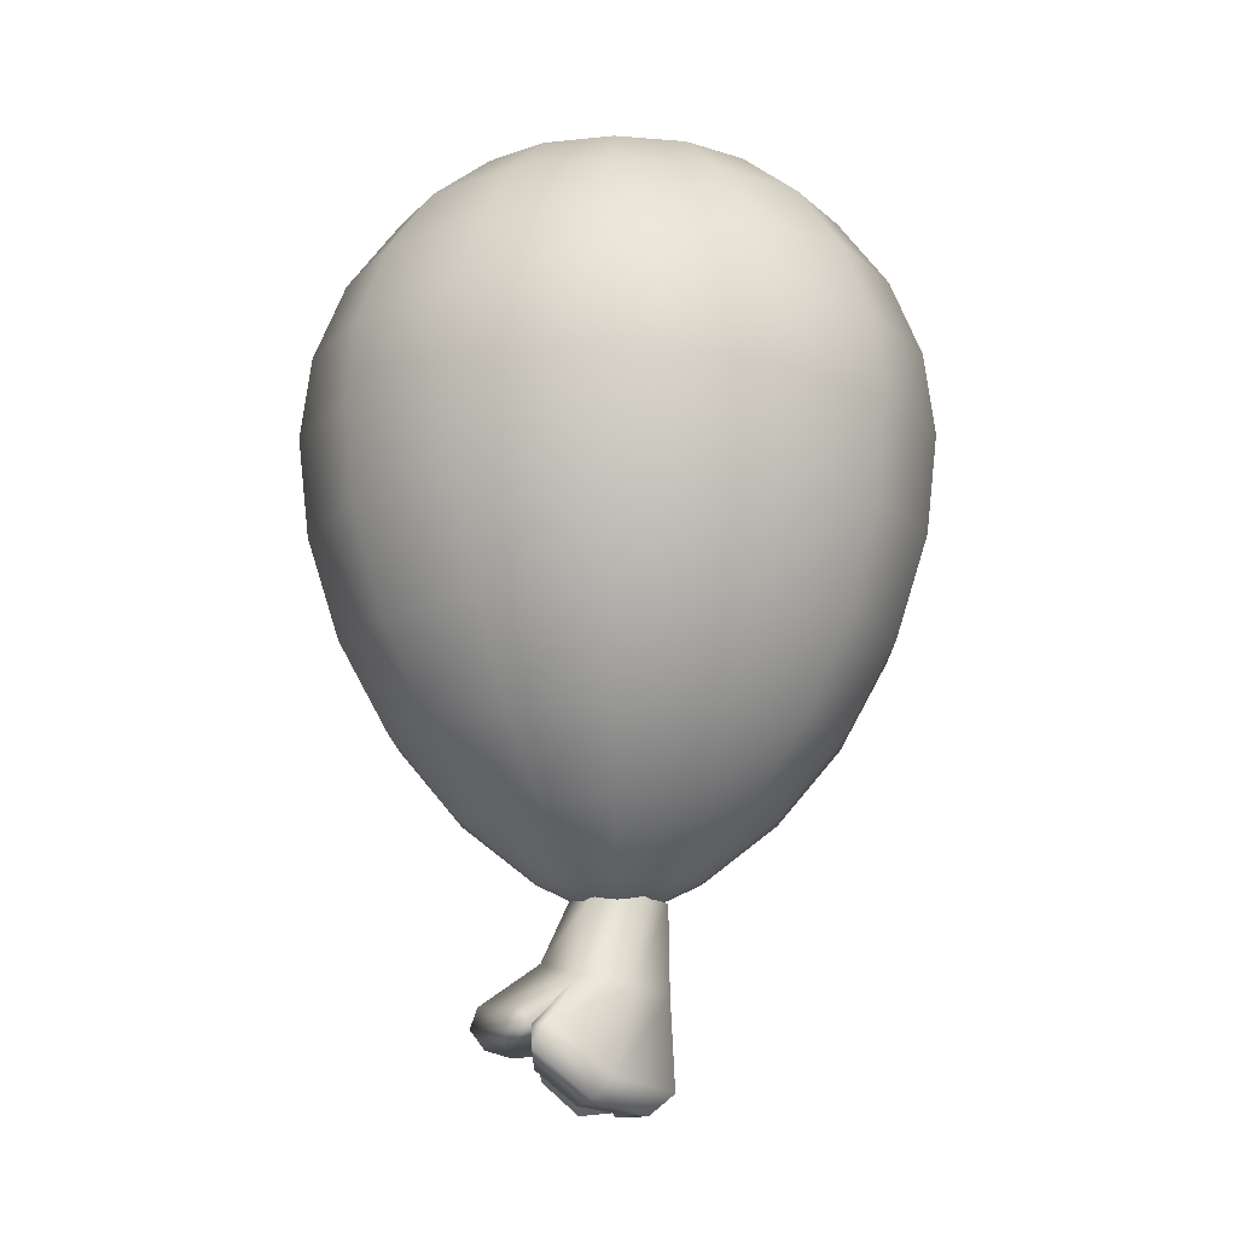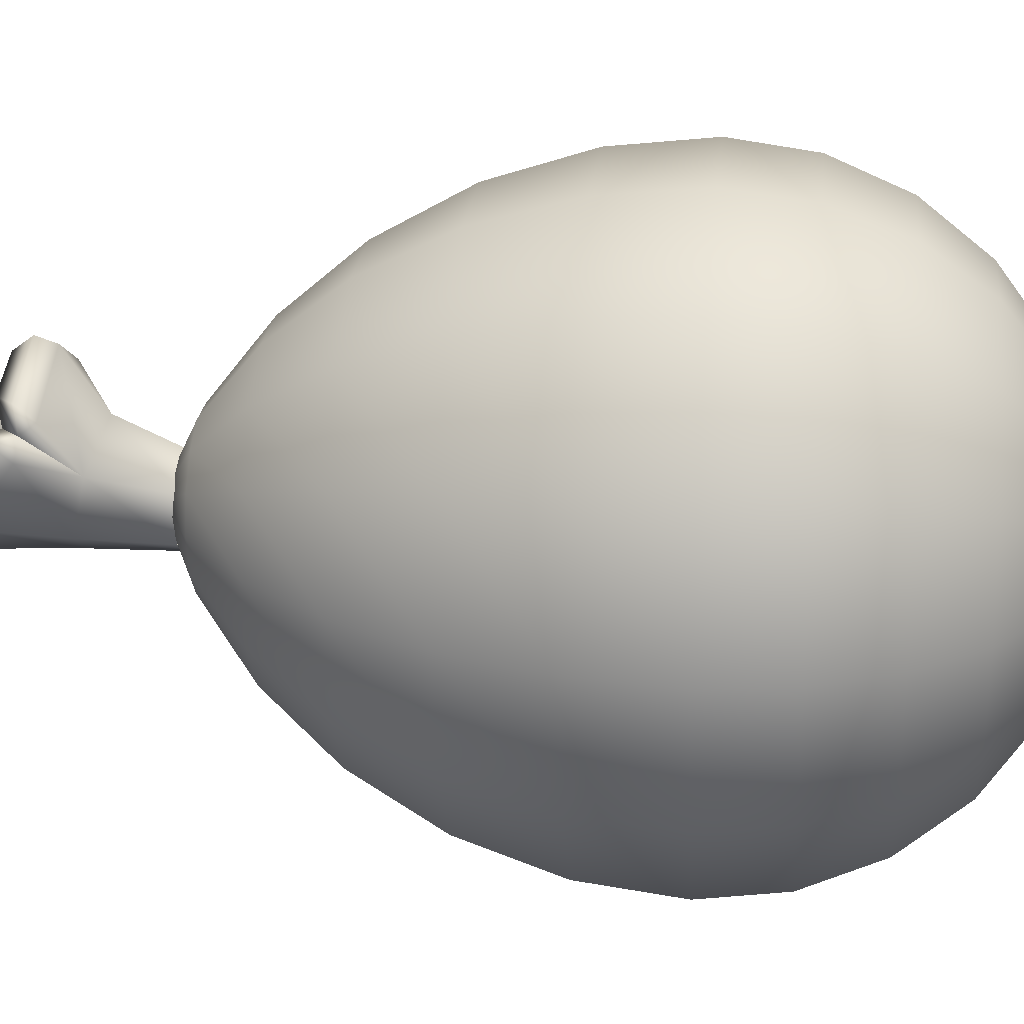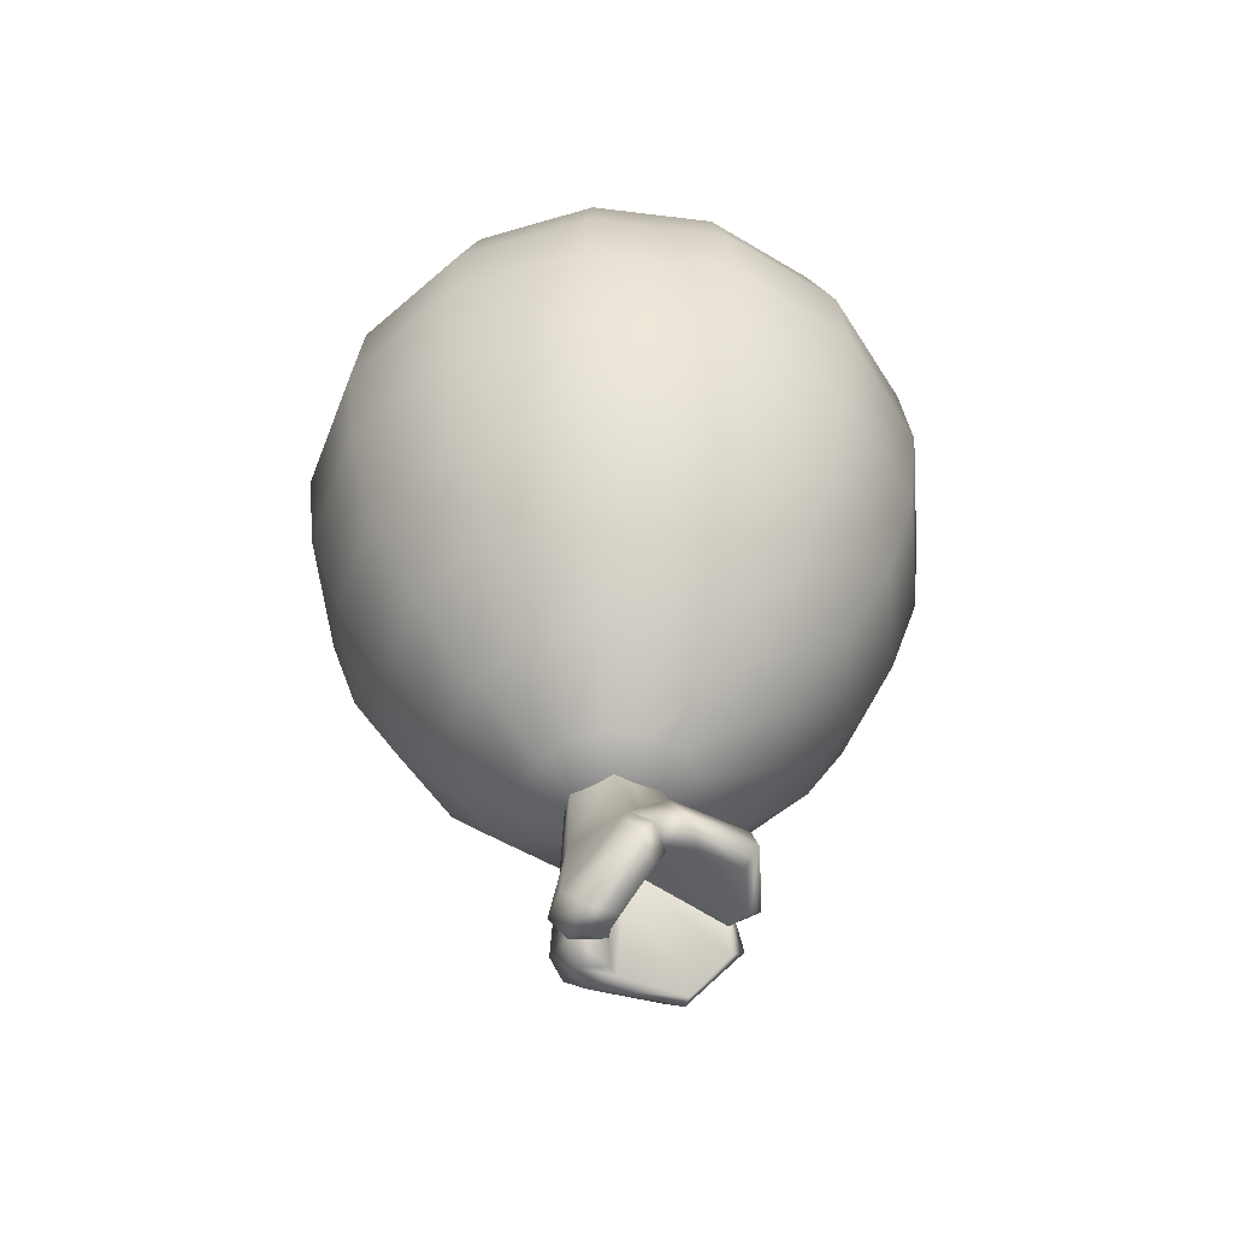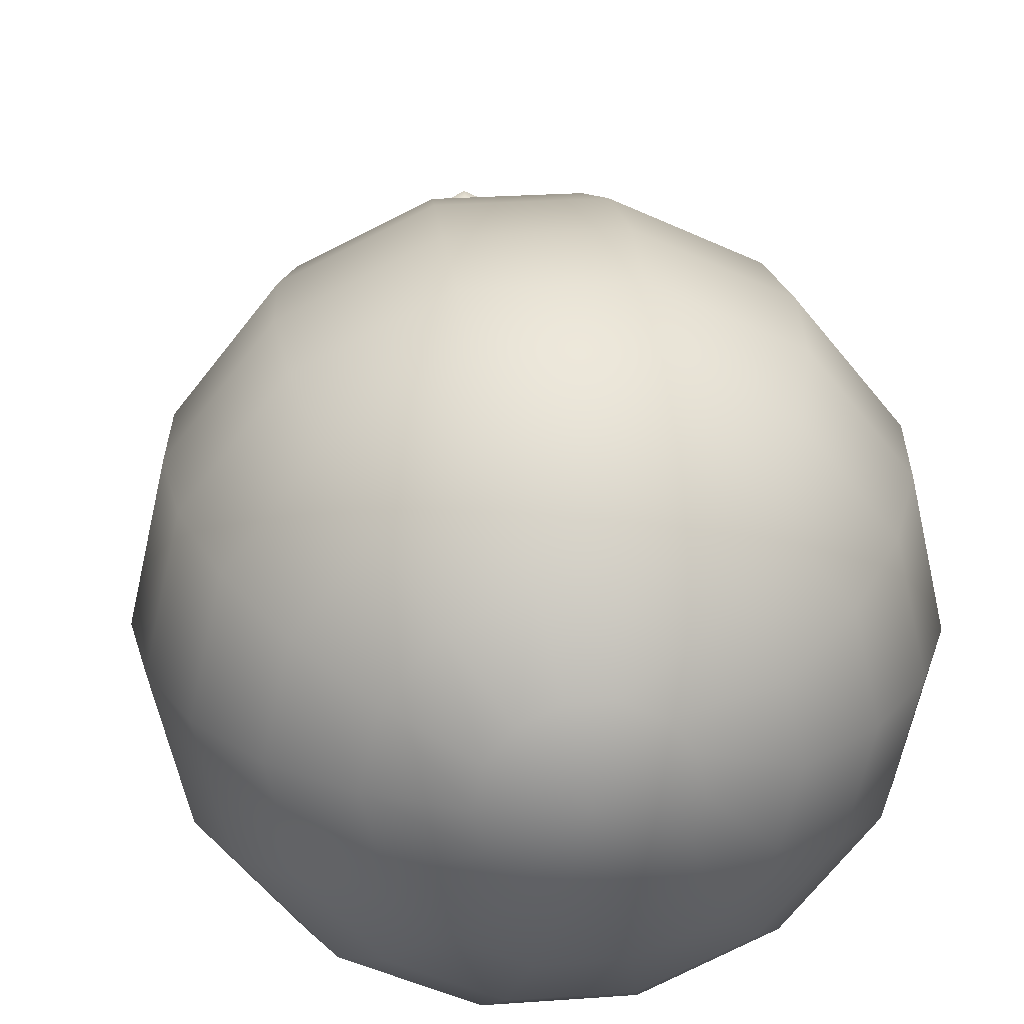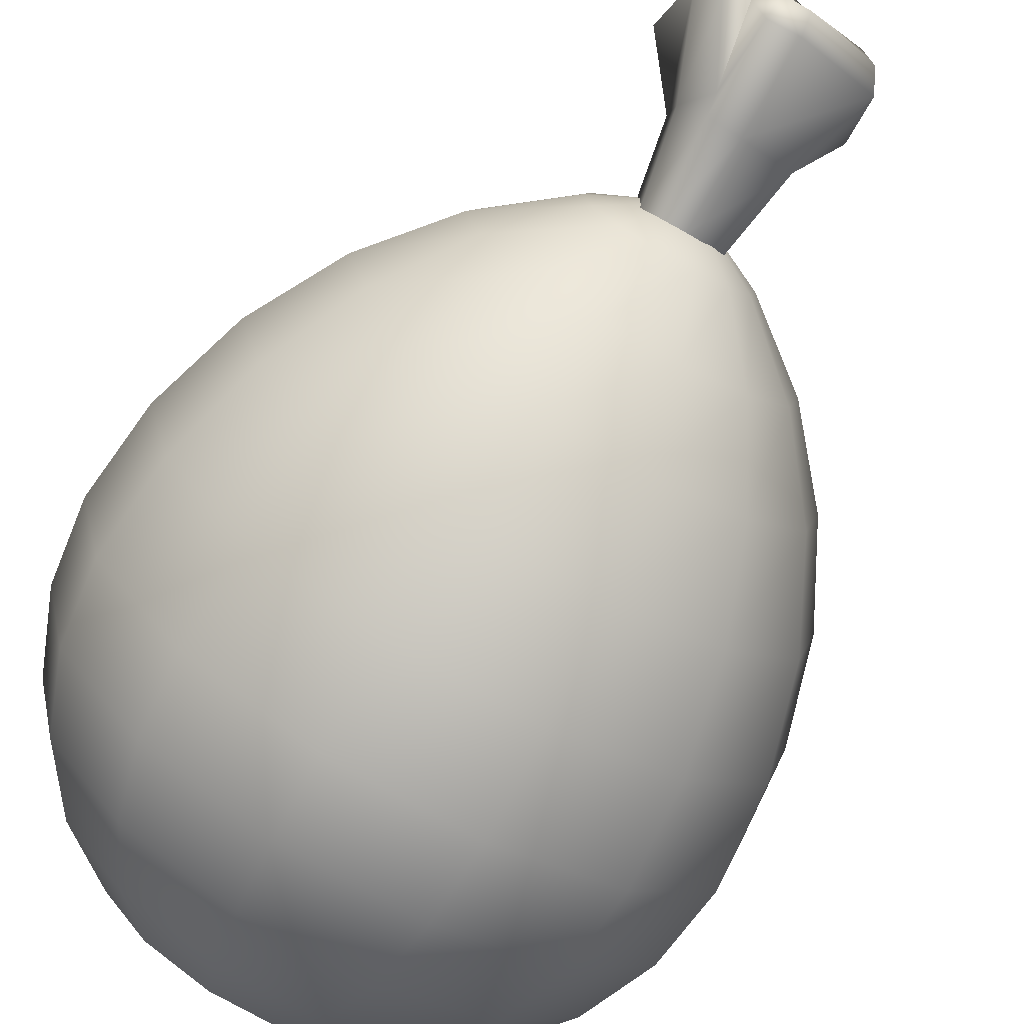
<metadata>
{"format":"obj","ext":"obj","renderer":"f3d","projection":"perspective","resolution":1024,"background":"white","views":[{"elev":-12.1,"azim":91.4,"up":"+Y"},{"elev":23.1,"azim":95.9,"up":"+Z"},{"elev":-50.9,"azim":-59.2,"up":"+Y"},{"elev":25.7,"azim":173.4,"up":"+Z"},{"elev":-75.8,"azim":-29.6,"up":"+Z"}]}
</metadata>
<code>
g balloon
v 0.1511 4.313 0.09365
v 0.3089 4.449 0.01768
v 0.2082 4.449 -0.1086
v 0.099 4.313 0.02827
v 0.06262 4.449 -0.1787
v 0.02366 4.313 -0.008012
v -0.09893 4.449 -0.1787
v -0.05997 4.313 -0.008012
v -0.2445 4.449 -0.1086
v -0.1353 4.313 0.02827
v -0.3452 4.449 0.01768
v -0.1875 4.313 0.09365
v -0.3812 4.449 0.1752
v -0.2061 4.313 0.1752
v -0.3452 4.449 0.3327
v -0.1875 4.313 0.2567
v -0.2445 4.449 0.459
v -0.1353 4.313 0.3221
v -0.09893 4.449 0.5291
v -0.05997 4.313 0.3584
v 0.06262 4.449 0.5291
v 0.02366 4.313 0.3584
v -0.3382 4.625 -0.2262
v -0.4807 4.625 -0.04756
v -0.5315 4.625 0.1752
v -0.4807 4.625 0.3979
v -0.3382 4.625 0.5765
v -0.1324 4.625 0.6757
v 0.09608 4.625 0.6757
v -0.5846 4.834 -0.09762
v -0.4102 4.834 -0.3164
v -0.1324 4.625 -0.3253
v 0.09608 4.625 -0.3253
v 0.3019 4.625 -0.2262
v 0.4444 4.625 -0.04756
v 0.3449 4.449 0.1752
v 0.1698 4.313 0.1752
v 0.1511 4.313 0.2567
v 0.3089 4.449 0.3327
v 0.099 4.313 0.3221
v 0.2082 4.449 0.459
v 0.02366 4.313 0.3584
v 0.06262 4.449 0.5291
v 0.3019 4.625 0.5765
v 0.09608 4.625 0.6757
v 0.4444 4.625 0.3979
v 0.4952 4.625 0.1752
v 0.3739 4.834 -0.3164
v 0.5483 4.834 -0.09762
v 0.1218 4.834 -0.4378
v -0.1581 4.834 -0.4378
v 0.3739 4.834 0.6668
v 0.1218 4.834 0.7882
v 0.5483 4.834 0.448
v 0.6106 4.834 0.1752
v 0.4191 5.063 -0.3731
v 0.6137 5.063 -0.1291
v 0.1379 5.063 -0.5085
v -0.1742 5.063 -0.5085
v -0.4554 5.063 -0.3731
v -0.65 5.063 -0.1291
v -0.7194 5.063 0.1752
v -0.6469 4.834 0.1752
v -0.5846 4.834 0.448
v -0.4102 4.834 0.6668
v -0.1581 4.834 0.7882
v 0.1218 4.834 0.7882
v -0.65 5.063 0.4795
v -0.4554 5.063 0.7235
v -0.1742 5.063 0.8589
v 0.1379 5.063 0.8589
v -0.6723 5.288 0.4902
v -0.4708 5.288 0.7428
v -0.1797 5.288 0.883
v 0.1434 5.288 0.883
v -0.4554 5.475 0.7235
v -0.65 5.475 0.4795
v -0.7442 5.288 0.1752
v -0.6723 5.288 -0.1398
v -0.4708 5.288 -0.3924
v -0.1797 5.288 -0.5326
v 0.1434 5.288 -0.5326
v 0.4345 5.288 -0.3924
v 0.636 5.288 -0.1398
v 0.6831 5.063 0.1752
v 0.6137 5.063 0.4795
v 0.4191 5.063 0.7235
v 0.1379 5.063 0.8589
v 0.4345 5.288 0.7428
v 0.1434 5.288 0.883
v 0.636 5.288 0.4902
v 0.7079 5.288 0.1752
v 0.4191 5.475 -0.3731
v 0.6137 5.475 -0.1291
v 0.4191 5.475 0.7235
v 0.1379 5.475 0.8589
v 0.6137 5.475 0.4795
v 0.6831 5.475 0.1752
v 0.3739 5.651 -0.3164
v 0.5483 5.651 -0.09762
v 0.1218 5.651 -0.4378
v 0.1379 5.475 -0.5085
v -0.1742 5.475 -0.5085
v -0.4554 5.475 -0.3731
v -0.65 5.475 -0.1291
v -0.7194 5.475 0.1752
v -0.1581 5.651 -0.4378
v -0.4102 5.651 -0.3164
v -0.5846 5.651 -0.09762
v -0.6469 5.651 0.1752
v -0.5846 5.651 0.448
v -0.4102 5.651 0.6668
v -0.1581 5.651 0.7882
v -0.1742 5.475 0.8589
v 0.1379 5.475 0.8589
v 0.1218 5.651 0.7882
v -0.3382 5.801 -0.2262
v -0.1324 5.801 -0.3253
v 0.09608 5.801 -0.3253
v 0.3019 5.801 -0.2262
v 0.4444 5.801 -0.04756
v 0.09608 5.801 0.6757
v 0.6106 5.651 0.1752
v 0.5483 5.651 0.448
v 0.3739 5.651 0.6668
v 0.1218 5.651 0.7882
v 0.3019 5.801 0.5765
v 0.09608 5.801 0.6757
v 0.4444 5.801 0.3979
v 0.4952 5.801 0.1752
v 0.2082 5.916 -0.1086
v 0.3089 5.916 0.01768
v 0.06262 5.916 -0.1787
v -0.09893 5.916 -0.1787
v -0.2445 5.916 -0.1086
v -0.3452 5.916 0.01768
v -0.4807 5.801 -0.04756
v -0.5315 5.801 0.1752
v -0.4807 5.801 0.3979
v -0.3382 5.801 0.5765
v -0.1324 5.801 0.6757
v -0.3812 5.916 0.1752
v -0.3452 5.916 0.3327
v -0.2445 5.916 0.459
v -0.09893 5.916 0.5291
v 0.06262 5.916 0.5291
v -0.1875 5.989 0.2567
v -0.2061 5.989 0.1752
v -0.1875 5.989 0.09365
v -0.1353 5.989 0.02827
v -0.05997 5.989 -0.008012
v 0.02366 5.989 -0.008012
v 0.099 5.989 0.02827
v 0.1511 5.989 0.09365
v 0.02366 5.989 0.3584
v 0.3449 5.916 0.1752
v 0.3089 5.916 0.3327
v 0.2082 5.916 0.459
v 0.06262 5.916 0.5291
v 0.099 5.989 0.3221
v 0.02366 5.989 0.3584
v 0.1511 5.989 0.2567
v 0.1698 5.989 0.1752
v -0.01815 6.014 0.1752
v -0.1353 5.989 0.3221
v -0.05997 5.989 0.3584
v -0.01815 4.223 0.1752
v -0.01504 4.268 0.06564
v -0.0152 4.069 0.0625
v 0.1088 4.082 0.1369
v 0.07438 4.274 0.1182
v -0.06719 4.27 0.0788
v -0.08799 4.066 0.08315
v -0.1057 4.275 0.116
v -0.1409 4.08 0.1347
v -0.1069 4.286 0.2195
v -0.1334 4.116 0.2696
v 0.1731 3.888 0.1758
v -0.01578 3.857 0.05172
v -0.08594 3.86 0.06346
v -0.09516 4.02 0.08083
v -0.2235 3.866 0.1724
v -0.2363 3.985 0.3193
v -0.01664 3.809 0.1087
v 0.1531 3.84 0.2295
v 0.1954 3.998 0.3231
v 0.1812 3.949 0.3533
v -0.2213 3.936 0.3529
v -0.2067 3.82 0.2253
v 0.1208 3.827 0.2599
v -0.0165 3.813 0.1749
v -0.02414 4.088 0.1974
v 0.1313 3.902 0.3501
v -0.07798 3.809 0.1221
v -0.1203 3.847 0.1281
v -0.1701 3.869 0.1114
v -0.1602 3.821 0.1674
v -0.1203 3.847 0.1281
v -0.05194 3.806 0.1826
v -0.09408 3.835 0.2027
v -0.1312 3.814 0.2286
v -0.158 3.811 0.2668
v -0.02414 4.088 0.1974
v -0.09408 3.835 0.2027
v 0.1074 3.957 0.3581
v 0.1419 3.996 0.3568
v 0.09213 4.104 0.2583
v 0.07314 4.287 0.2214
v -0.01868 4.137 0.3463
v -0.01749 4.301 0.2709
v -0.02065 4.042 0.4842
v 0.1497 4.035 0.3906
v 0.1352 3.989 0.4186
v -0.02098 3.994 0.5002
v 0.1419 3.996 0.3568
v 0.08668 3.942 0.4148
v -0.02071 3.949 0.4666
v -0.1697 3.99 0.4242
v -0.1223 3.938 0.4206
v -0.02414 4.088 0.1974
v 0.1074 3.957 0.3581
v -0.1334 4.116 0.2696
v -0.1069 4.286 0.2195
v -0.1455 3.94 0.363
v -0.184 4.036 0.3931
v -0.1857 3.992 0.3605
v -0.1857 3.992 0.3605
v -0.1725 3.885 0.3499
v -0.1455 3.94 0.363
g balloon_0
f 3 2 1
f 4 3 1
f 5 3 4
f 6 5 4
f 7 5 6
f 8 7 6
f 9 7 8
f 10 9 8
f 11 9 10
f 12 11 10
f 13 11 12
f 14 13 12
f 15 13 14
f 16 15 14
f 17 15 16
f 18 17 16
f 19 17 18
f 20 19 18
f 21 19 20
f 22 21 20
f 9 23 7
f 24 23 9
f 11 24 9
f 25 24 11
f 13 25 11
f 26 25 13
f 15 26 13
f 27 26 15
f 17 27 15
f 28 27 17
f 19 28 17
f 29 28 19
f 21 29 19
f 24 30 23
f 30 31 23
f 23 31 32
f 23 32 7
f 7 32 5
f 32 33 5
f 5 33 3
f 33 34 3
f 3 34 2
f 34 35 2
f 2 35 36
f 2 36 37
f 37 36 38
f 36 39 38
f 38 39 40
f 39 41 40
f 40 41 42
f 41 43 42
f 1 2 37
f 41 44 43
f 44 45 43
f 46 44 41
f 39 46 41
f 47 46 39
f 36 47 39
f 35 47 36
f 34 48 35
f 48 49 35
f 50 48 34
f 33 50 34
f 51 50 33
f 32 51 33
f 31 51 32
f 44 52 45
f 52 53 45
f 54 52 44
f 46 54 44
f 55 54 46
f 47 55 46
f 49 55 47
f 35 49 47
f 48 56 49
f 56 57 49
f 49 57 55
f 58 56 48
f 50 58 48
f 59 58 50
f 51 59 50
f 60 59 51
f 31 60 51
f 61 60 31
f 30 61 31
f 62 61 30
f 63 62 30
f 63 30 24
f 25 63 24
f 64 63 25
f 26 64 25
f 65 64 26
f 27 65 26
f 66 65 27
f 28 66 27
f 67 66 28
f 29 67 28
f 68 62 63
f 64 68 63
f 69 68 64
f 65 69 64
f 70 69 65
f 66 70 65
f 71 70 66
f 67 71 66
f 68 72 62
f 73 72 68
f 69 73 68
f 74 73 69
f 70 74 69
f 75 74 70
f 71 75 70
f 73 76 72
f 76 77 72
f 72 77 78
f 72 78 62
f 62 78 61
f 78 79 61
f 61 79 60
f 79 80 60
f 60 80 59
f 80 81 59
f 59 81 58
f 81 82 58
f 58 82 56
f 82 83 56
f 56 83 57
f 83 84 57
f 57 84 85
f 57 85 55
f 55 85 54
f 85 86 54
f 54 86 52
f 86 87 52
f 52 87 53
f 87 88 53
f 87 89 88
f 89 90 88
f 91 89 87
f 86 91 87
f 92 91 86
f 85 92 86
f 84 92 85
f 83 93 84
f 93 94 84
f 84 94 92
f 89 95 90
f 95 96 90
f 97 95 89
f 91 97 89
f 98 97 91
f 92 98 91
f 94 98 92
f 93 99 94
f 99 100 94
f 94 100 98
f 101 99 93
f 102 101 93
f 102 93 83
f 82 102 83
f 103 102 82
f 81 103 82
f 104 103 81
f 80 104 81
f 105 104 80
f 79 105 80
f 106 105 79
f 78 106 79
f 77 106 78
f 107 101 102
f 103 107 102
f 108 107 103
f 104 108 103
f 109 108 104
f 105 109 104
f 110 109 105
f 106 110 105
f 111 110 106
f 77 111 106
f 112 111 77
f 76 112 77
f 113 112 76
f 114 113 76
f 114 76 73
f 74 114 73
f 115 114 74
f 75 115 74
f 116 113 114
f 115 116 114
f 108 117 107
f 117 118 107
f 107 118 101
f 118 119 101
f 101 119 99
f 119 120 99
f 99 120 100
f 120 121 100
f 116 122 113
f 100 121 123
f 100 123 98
f 98 123 97
f 123 124 97
f 97 124 95
f 124 125 95
f 95 125 96
f 125 126 96
f 125 127 126
f 127 128 126
f 129 127 125
f 124 129 125
f 130 129 124
f 123 130 124
f 121 130 123
f 120 131 121
f 131 132 121
f 133 131 120
f 119 133 120
f 134 133 119
f 118 134 119
f 135 134 118
f 117 135 118
f 136 135 117
f 137 136 117
f 137 117 108
f 109 137 108
f 138 137 109
f 110 138 109
f 139 138 110
f 111 139 110
f 140 139 111
f 112 140 111
f 141 140 112
f 113 141 112
f 122 141 113
f 142 136 137
f 138 142 137
f 143 142 138
f 139 143 138
f 144 143 139
f 140 144 139
f 145 144 140
f 141 145 140
f 146 145 141
f 122 146 141
f 143 147 142
f 147 148 142
f 142 148 136
f 148 149 136
f 136 149 135
f 149 150 135
f 135 150 134
f 150 151 134
f 134 151 133
f 151 152 133
f 133 152 131
f 152 153 131
f 131 153 132
f 153 154 132
f 146 155 145
f 132 154 156
f 132 156 130
f 130 156 129
f 156 157 129
f 129 157 127
f 157 158 127
f 127 158 128
f 158 159 128
f 121 132 130
f 158 160 159
f 160 161 159
f 162 160 158
f 157 162 158
f 163 162 157
f 156 163 157
f 154 163 156
f 160 164 161
f 162 164 160
f 163 164 162
f 154 164 163
f 153 164 154
f 152 164 153
f 151 164 152
f 150 164 151
f 149 164 150
f 148 164 149
f 147 164 148
f 165 164 147
f 165 147 143
f 144 165 143
f 166 165 144
f 166 164 165
f 145 166 144
f 155 166 145
f 155 164 166
f 1 167 4
f 4 167 6
f 6 167 8
f 8 167 10
f 10 167 12
f 12 167 14
f 14 167 16
f 16 167 18
f 18 167 20
f 20 167 22
f 37 167 1
f 38 167 37
f 40 167 38
f 42 167 40
f 170 169 168
f 171 170 168
f 172 168 169
f 173 172 169
f 174 172 173
f 175 174 173
f 174 175 176
f 175 177 176
f 170 178 169
f 178 179 169
f 173 169 179
f 179 180 173
f 180 181 173
f 175 173 181
f 175 182 177
f 182 183 177
f 184 179 178
f 185 184 178
f 178 186 185
f 186 187 185
f 188 183 182
f 189 188 182
f 185 190 184
f 185 187 190
f 190 191 184
f 191 190 192
f 190 193 192
f 187 193 190
f 194 180 179
f 184 194 179
f 184 191 194
f 180 194 195
f 195 181 180
f 189 182 196
f 181 196 175
f 196 182 175
f 197 189 196
f 198 197 196
f 196 181 198
f 191 192 199
f 191 199 194
f 194 199 195
f 199 192 200
f 199 200 195
f 197 201 189
f 201 202 189
f 201 203 202
f 204 203 201
f 204 201 197
f 198 204 197
f 205 192 193
f 205 193 187
f 206 205 187
f 206 187 186
f 206 186 207
f 207 186 170
f 207 170 171
f 208 207 171
f 209 207 208
f 210 209 208
f 209 211 207
f 211 212 207
f 213 212 211
f 214 213 211
f 212 215 207
f 212 213 215
f 186 178 170
f 213 214 216
f 213 216 215
f 214 217 216
f 214 218 217
f 218 214 211
f 218 219 217
f 217 219 220
f 216 217 220
f 216 220 221
f 216 221 215
f 222 209 210
f 223 222 210
f 224 220 219
f 224 219 218
f 225 218 211
f 226 225 222
f 226 218 225
f 226 224 218
f 222 225 209
f 225 211 209
f 183 227 177
f 183 188 227
f 188 228 227
f 188 189 228
f 189 202 228
f 228 202 203
f 228 203 229
f 228 229 227

</code>
